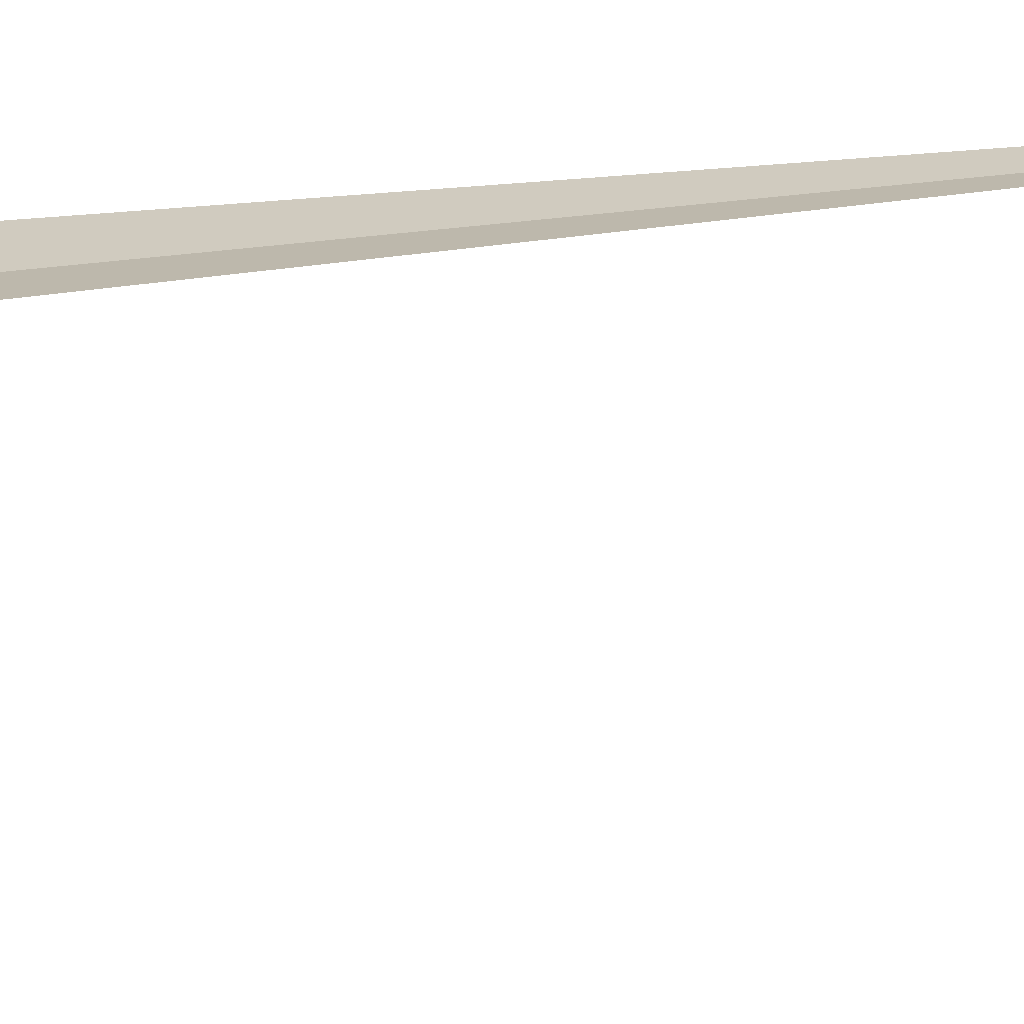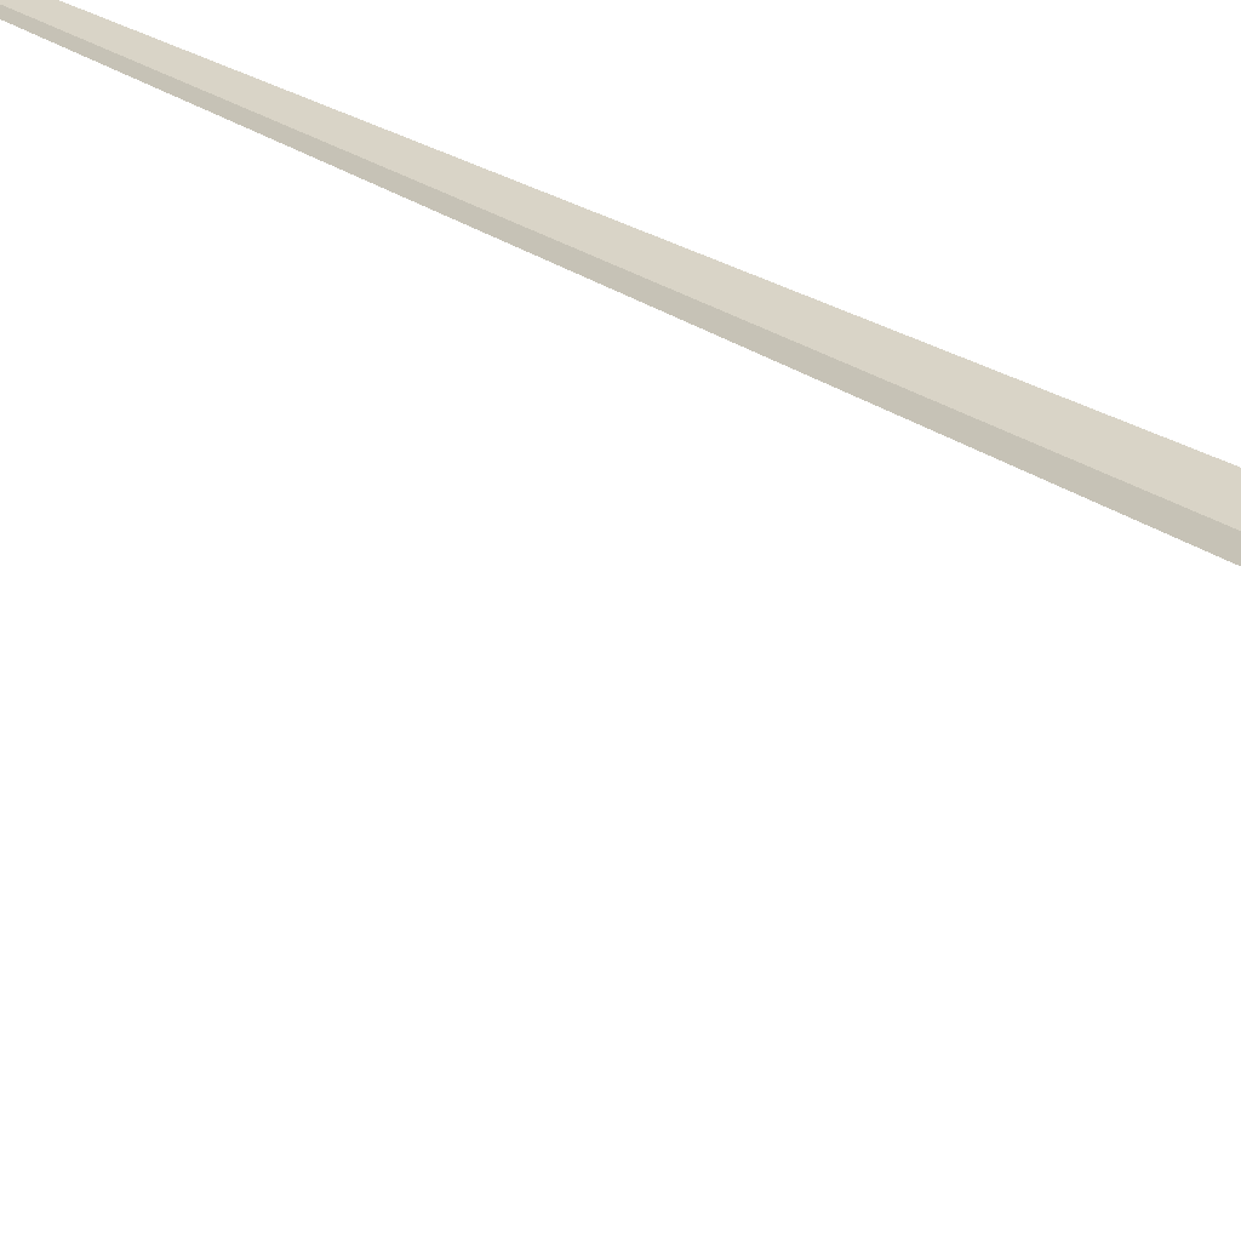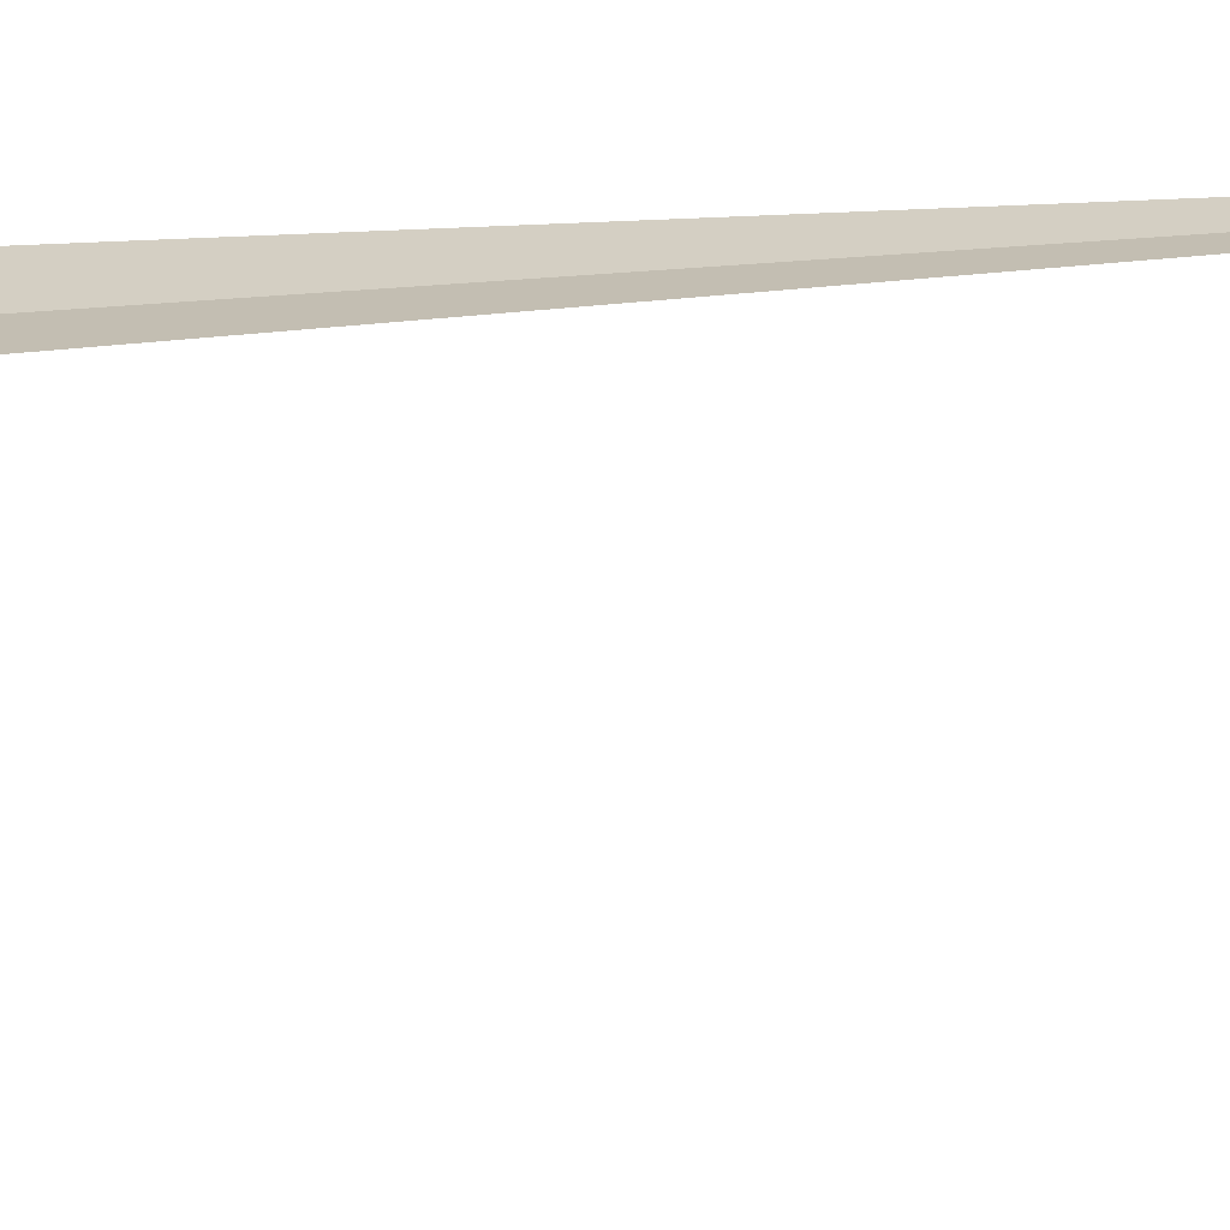
<metadata>
{"format":"obj","ext":"obj","renderer":"f3d","projection":"perspective","resolution":1024,"background":"white","views":[{"elev":-9.9,"azim":114.2,"up":"+Y"},{"elev":51.7,"azim":-60.7,"up":"+Y"},{"elev":-7.3,"azim":111.3,"up":"+Y"}]}
</metadata>
<code>
v -20.16 9.026 8
v -19.78 8.824 8
v -20.85 7.118 10
v -21.39 7.446 10
v -20.49 9.306 8
v -20.16 9.026 7.921e-16
f 1 3 2
f 1 4 3
f 1 5 4
f 1 2 6
f 1 6 5

</code>
